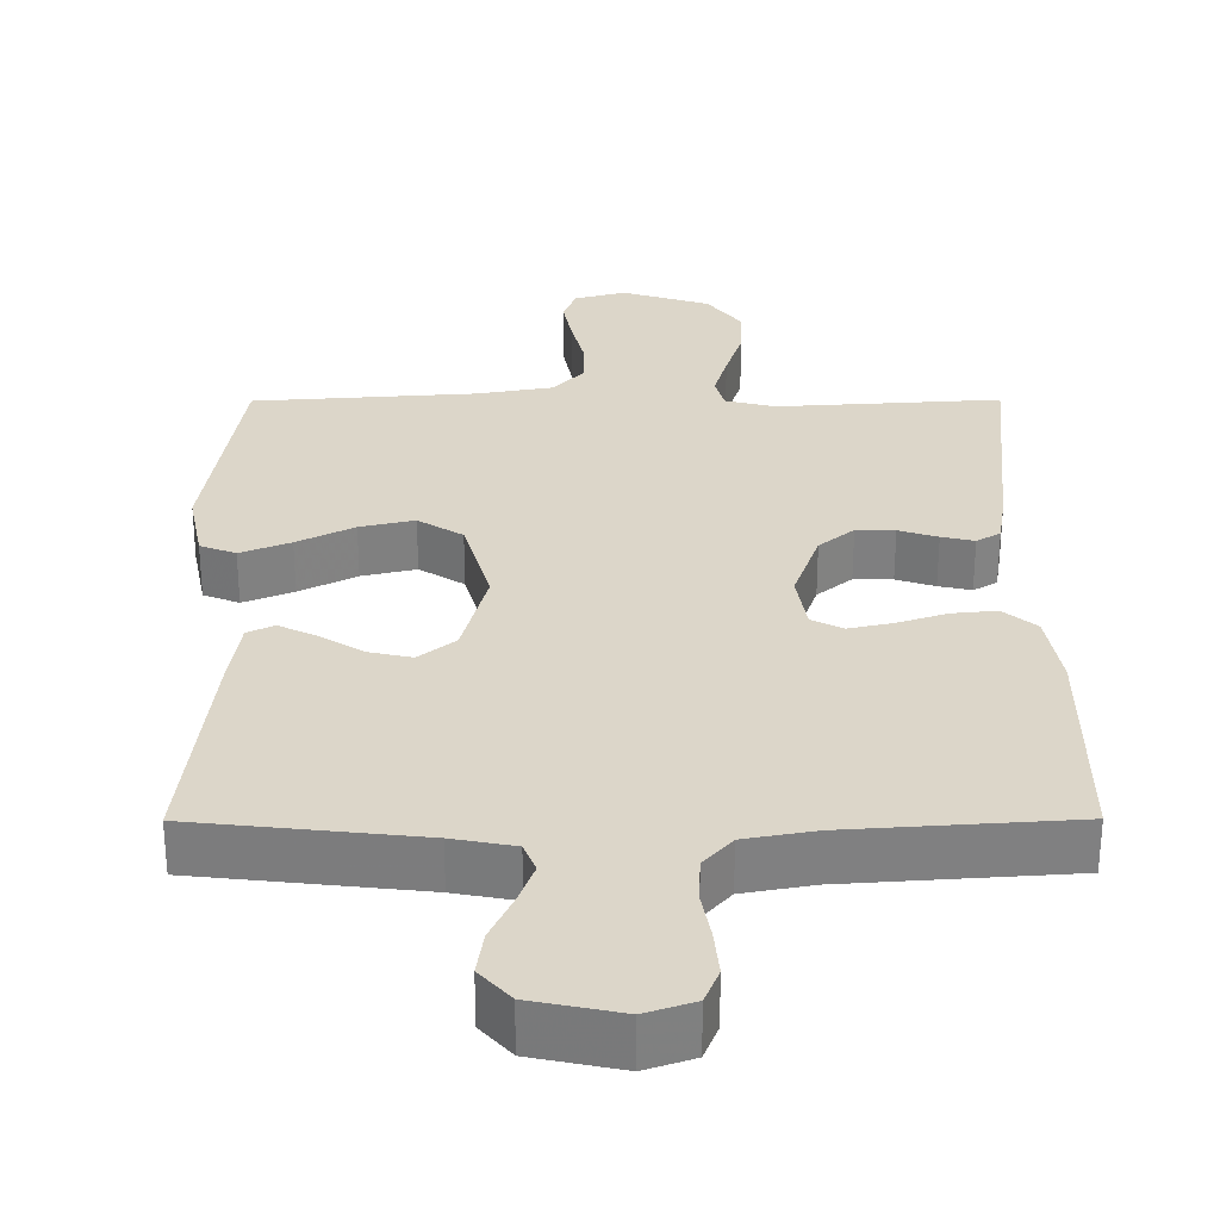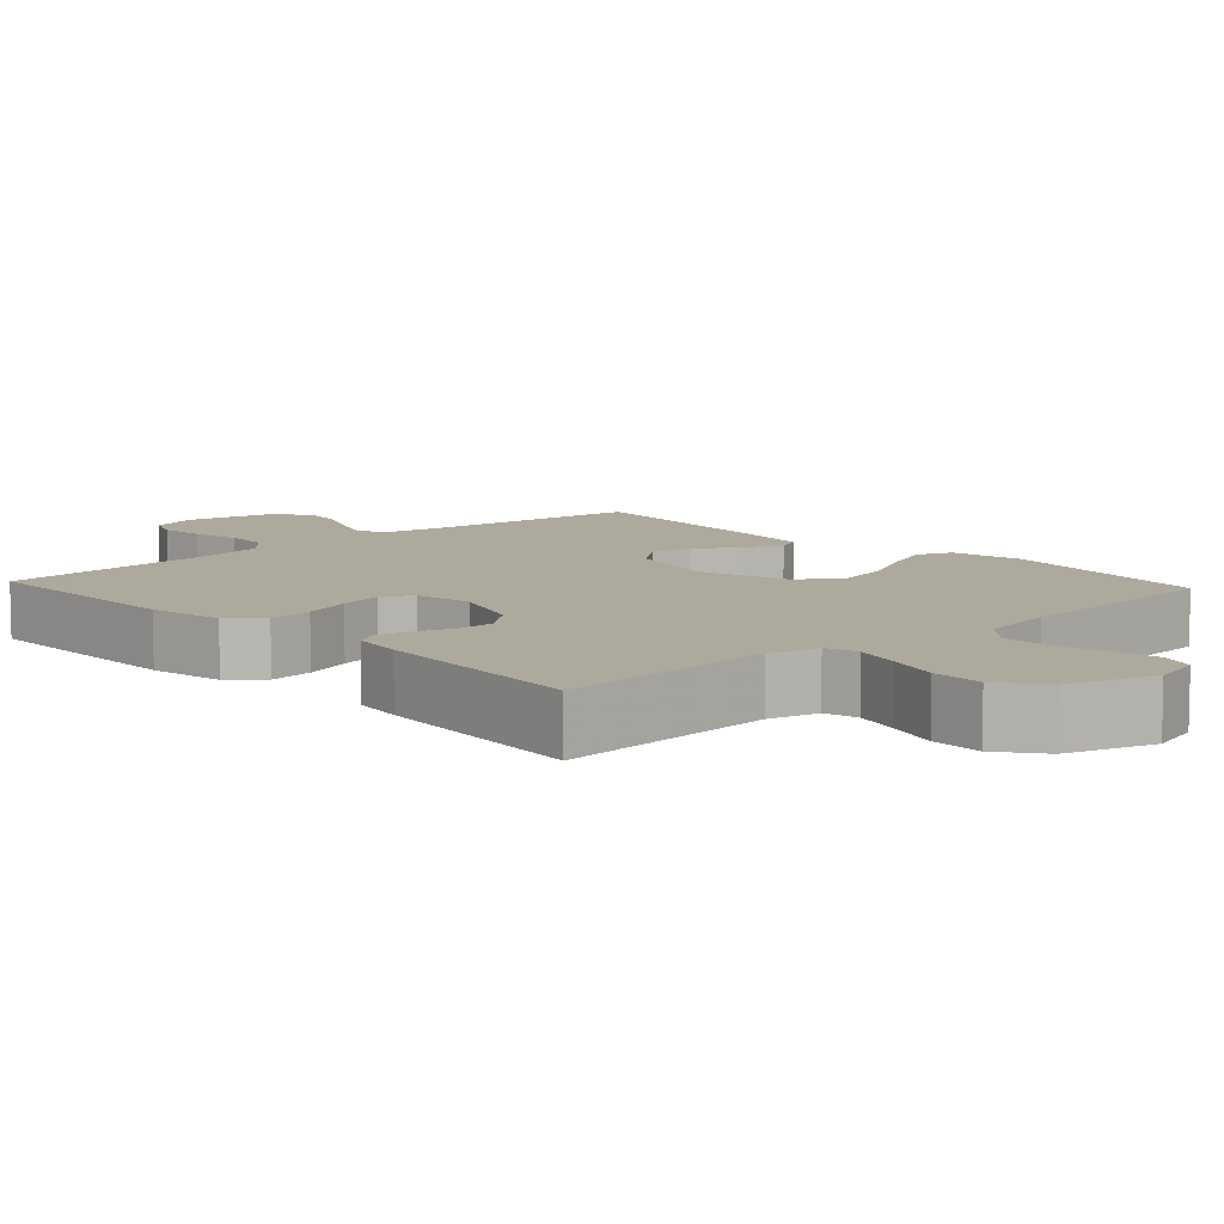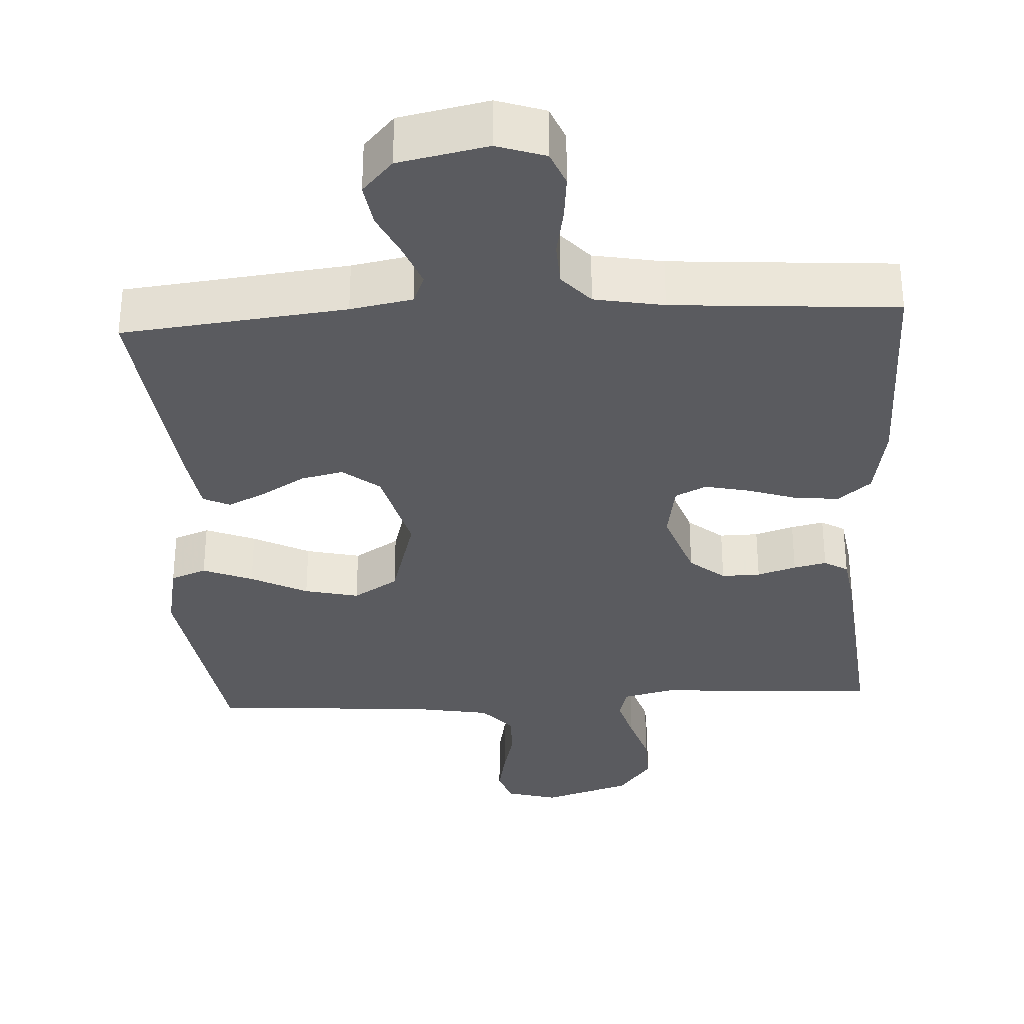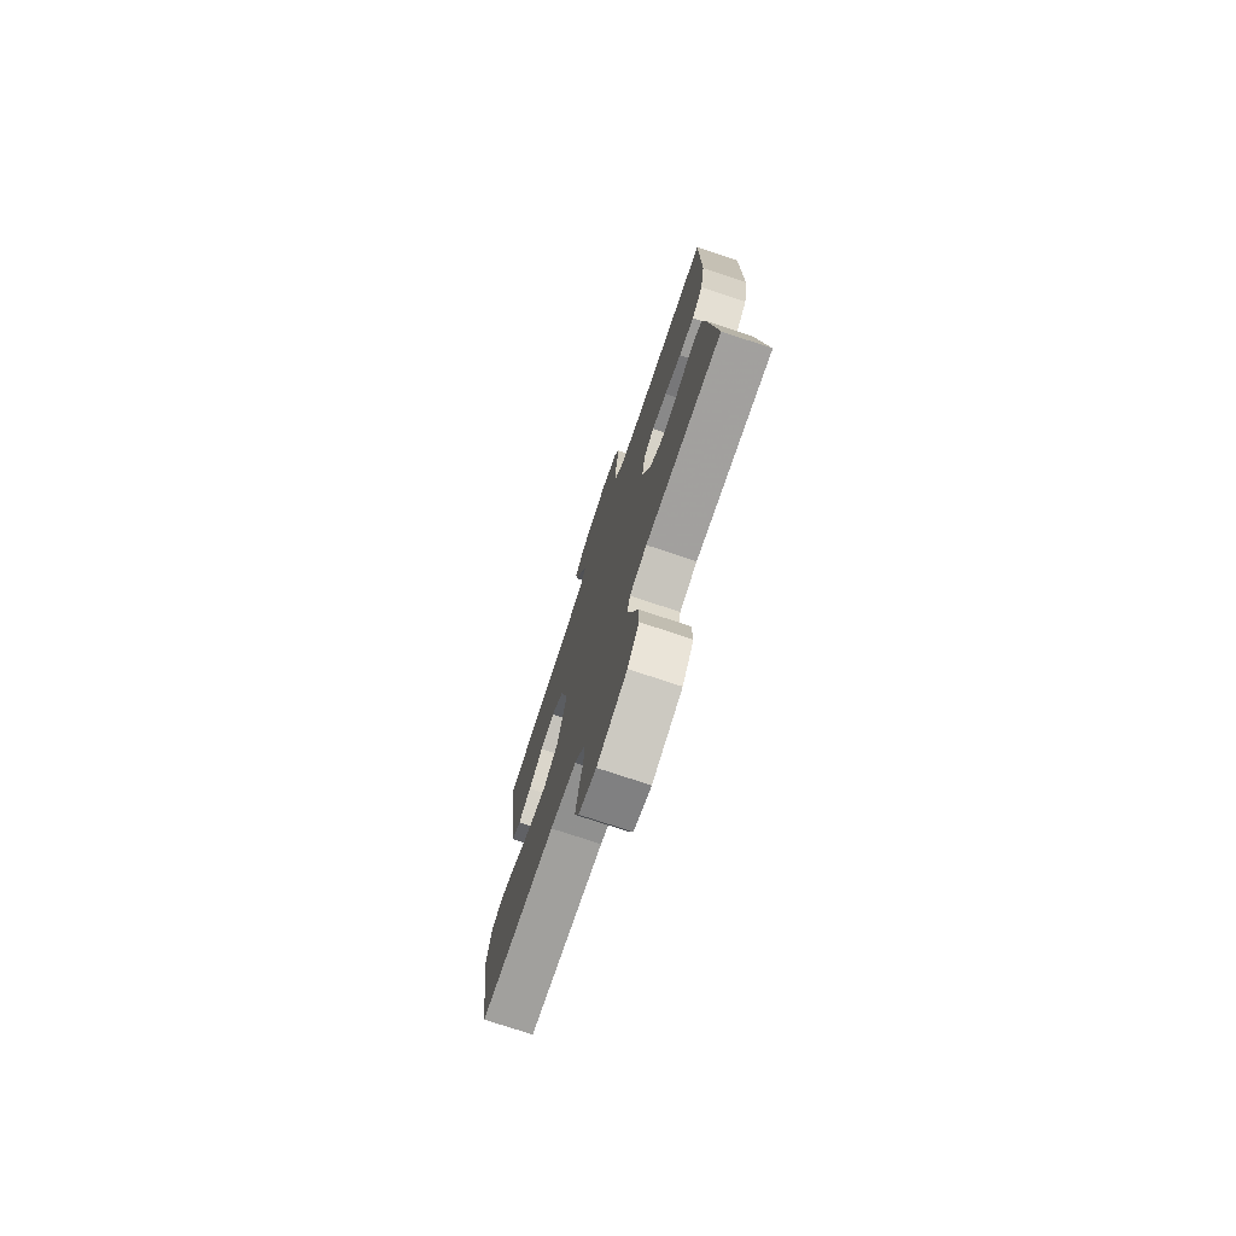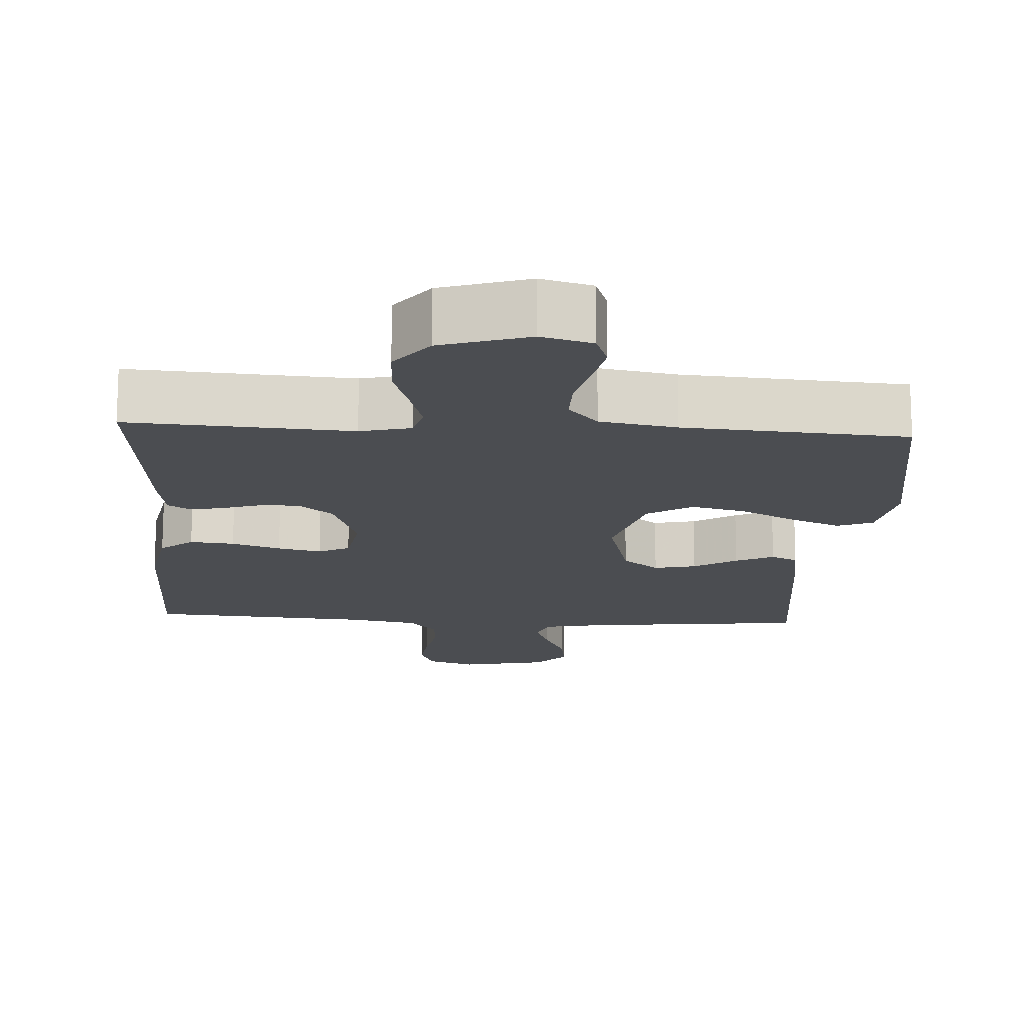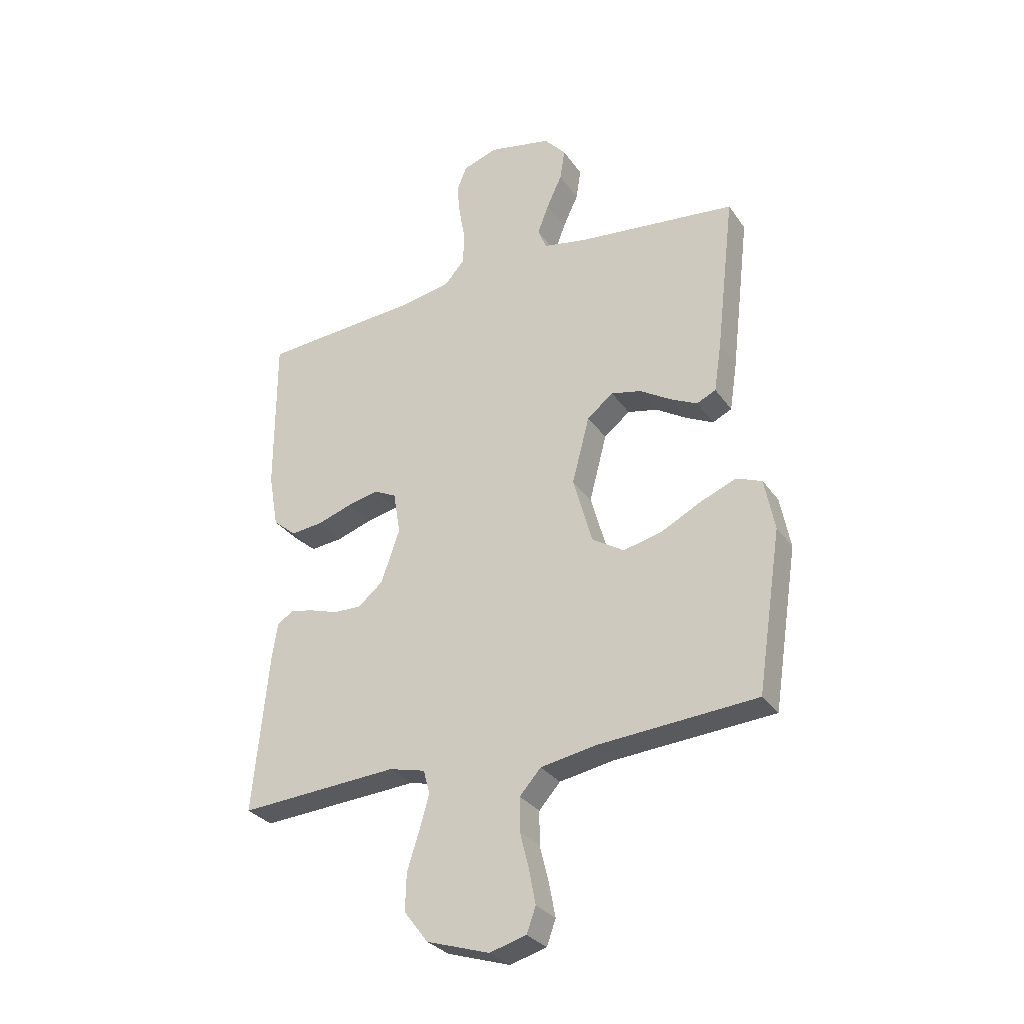
<metadata>
{"format":"obj","ext":"obj","renderer":"f3d","projection":"perspective","resolution":1024,"background":"white","views":[{"elev":30.2,"azim":-0.2,"up":"+Y"},{"elev":8.9,"azim":137.3,"up":"+Y"},{"elev":-32.8,"azim":3.1,"up":"+Y"},{"elev":-75.5,"azim":71.6,"up":"+Z"},{"elev":-16.0,"azim":176.5,"up":"+Y"},{"elev":-30.4,"azim":-151.4,"up":"+Z"}]}
</metadata>
<code>
v -0.5 0.07 -0.5
v -0.546 0.07 -0.2
v -0.527 0.07 -0.102
v -0.479 0.07 -0.083
v -0.412 0.07 -0.11
v -0.336 0.07 -0.149
v -0.263 0.07 -0.166
v -0.203 0.07 -0.128
v -0.167 0.07 0
v -0.2 0.07 0.126
v -0.249 0.07 0.165
v -0.306 0.07 0.152
v -0.364 0.07 0.116
v -0.415 0.07 0.091
v -0.451 0.07 0.108
v -0.465 0.07 0.2
v -0.5 0.07 0.5
v -0.2 0.07 0.534
v -0.117 0.07 0.55
v -0.101 0.07 0.59
v -0.122 0.07 0.646
v -0.151 0.07 0.708
v -0.16 0.07 0.767
v -0.119 0.07 0.813
v 0 0.07 0.838
v 0.065 0.07 0.816
v 0.084 0.07 0.769
v 0.078 0.07 0.707
v 0.066 0.07 0.641
v 0.069 0.07 0.581
v 0.107 0.07 0.538
v 0.2 0.07 0.521
v 0.5 0.07 0.5
v 0.5 0.07 0.2
v 0.482 0.07 0.097
v 0.438 0.07 0.06
v 0.378 0.07 0.066
v 0.312 0.07 0.088
v 0.253 0.07 0.101
v 0.211 0.07 0.08
v 0.198 0.07 0
v 0.233 0.07 -0.1
v 0.28 0.07 -0.139
v 0.332 0.07 -0.138
v 0.384 0.07 -0.121
v 0.428 0.07 -0.111
v 0.46 0.07 -0.13
v 0.471 0.07 -0.2
v 0.5 0.07 -0.5
v 0.2 0.07 -0.481
v 0.132 0.07 -0.498
v 0.12 0.07 -0.543
v 0.138 0.07 -0.606
v 0.161 0.07 -0.678
v 0.163 0.07 -0.748
v 0.118 0.07 -0.807
v 0 0.07 -0.845
v -0.069 0.07 -0.826
v -0.086 0.07 -0.779
v -0.074 0.07 -0.716
v -0.057 0.07 -0.647
v -0.057 0.07 -0.584
v -0.097 0.07 -0.539
v -0.2 0.07 -0.521
v -0.5 0 -0.5
v -0.546 0 -0.2
v -0.527 0 -0.102
v -0.479 0 -0.083
v -0.412 0 -0.11
v -0.336 0 -0.149
v -0.263 0 -0.166
v -0.203 0 -0.128
v -0.167 0 0
v -0.2 0 0.126
v -0.249 0 0.165
v -0.306 0 0.152
v -0.364 0 0.116
v -0.415 0 0.091
v -0.451 0 0.108
v -0.465 0 0.2
v -0.5 0 0.5
v -0.2 0 0.534
v -0.117 0 0.55
v -0.101 0 0.59
v -0.122 0 0.646
v -0.151 0 0.708
v -0.16 0 0.767
v -0.119 0 0.813
v 0 0 0.838
v 0.065 0 0.816
v 0.084 0 0.769
v 0.078 0 0.707
v 0.066 0 0.641
v 0.069 0 0.581
v 0.107 0 0.538
v 0.2 0 0.521
v 0.5 0 0.5
v 0.5 0 0.2
v 0.482 0 0.097
v 0.438 0 0.06
v 0.378 0 0.066
v 0.312 0 0.088
v 0.253 0 0.101
v 0.211 0 0.08
v 0.198 0 0
v 0.233 0 -0.1
v 0.28 0 -0.139
v 0.332 0 -0.138
v 0.384 0 -0.121
v 0.428 0 -0.111
v 0.46 0 -0.13
v 0.471 0 -0.2
v 0.5 0 -0.5
v 0.2 0 -0.481
v 0.132 0 -0.498
v 0.12 0 -0.543
v 0.138 0 -0.606
v 0.161 0 -0.678
v 0.163 0 -0.748
v 0.118 0 -0.807
v 0 0 -0.845
v -0.069 0 -0.826
v -0.086 0 -0.779
v -0.074 0 -0.716
v -0.057 0 -0.647
v -0.057 0 -0.584
v -0.097 0 -0.539
v -0.2 0 -0.521
f 58 59 60 61
f 56 57 58 61
f 56 61 62
f 53 54 55 56
f 52 53 56 62
f 51 52 62 63
f 47 48 49 50
f 44 45 46 47
f 44 47 50 51
f 35 36 37 38
f 35 38 39
f 32 33 34 35
f 31 32 35 39
f 30 31 39 40
f 26 27 28 29
f 24 25 26 29
f 24 29 30
f 21 22 23 24
f 20 21 24 30
f 19 20 30 40
f 15 16 17 18
f 12 13 14 15
f 12 15 18 19
f 3 4 5 6
f 1 2 3 6
f 64 1 6 7
f 63 64 7 8
f 43 44 51 63
f 42 43 63 8
f 41 42 8 9
f 40 41 9 10
f 19 40 10 11
f 11 12 19
f 125 124 123 122
f 125 122 121 120
f 126 125 120
f 120 119 118 117
f 126 120 117 116
f 127 126 116 115
f 114 113 112 111
f 111 110 109 108
f 115 114 111 108
f 102 101 100 99
f 103 102 99
f 99 98 97 96
f 103 99 96 95
f 104 103 95 94
f 93 92 91 90
f 93 90 89 88
f 94 93 88
f 88 87 86 85
f 94 88 85 84
f 104 94 84 83
f 82 81 80 79
f 79 78 77 76
f 83 82 79 76
f 70 69 68 67
f 70 67 66 65
f 71 70 65 128
f 72 71 128 127
f 127 115 108 107
f 72 127 107 106
f 73 72 106 105
f 74 73 105 104
f 75 74 104 83
f 83 76 75
f 1 65 66 2
f 2 66 67 3
f 3 67 68 4
f 4 68 69 5
f 5 69 70 6
f 6 70 71 7
f 7 71 72 8
f 8 72 73 9
f 9 73 74 10
f 10 74 75 11
f 11 75 76 12
f 12 76 77 13
f 13 77 78 14
f 14 78 79 15
f 15 79 80 16
f 16 80 81 17
f 17 81 82 18
f 18 82 83 19
f 19 83 84 20
f 20 84 85 21
f 21 85 86 22
f 22 86 87 23
f 23 87 88 24
f 24 88 89 25
f 25 89 90 26
f 26 90 91 27
f 27 91 92 28
f 28 92 93 29
f 29 93 94 30
f 30 94 95 31
f 31 95 96 32
f 32 96 97 33
f 33 97 98 34
f 34 98 99 35
f 35 99 100 36
f 36 100 101 37
f 37 101 102 38
f 38 102 103 39
f 39 103 104 40
f 40 104 105 41
f 41 105 106 42
f 42 106 107 43
f 43 107 108 44
f 44 108 109 45
f 45 109 110 46
f 46 110 111 47
f 47 111 112 48
f 48 112 113 49
f 49 113 114 50
f 50 114 115 51
f 51 115 116 52
f 52 116 117 53
f 53 117 118 54
f 54 118 119 55
f 55 119 120 56
f 56 120 121 57
f 57 121 122 58
f 58 122 123 59
f 59 123 124 60
f 60 124 125 61
f 61 125 126 62
f 62 126 127 63
f 63 127 128 64
f 64 128 65 1

</code>
